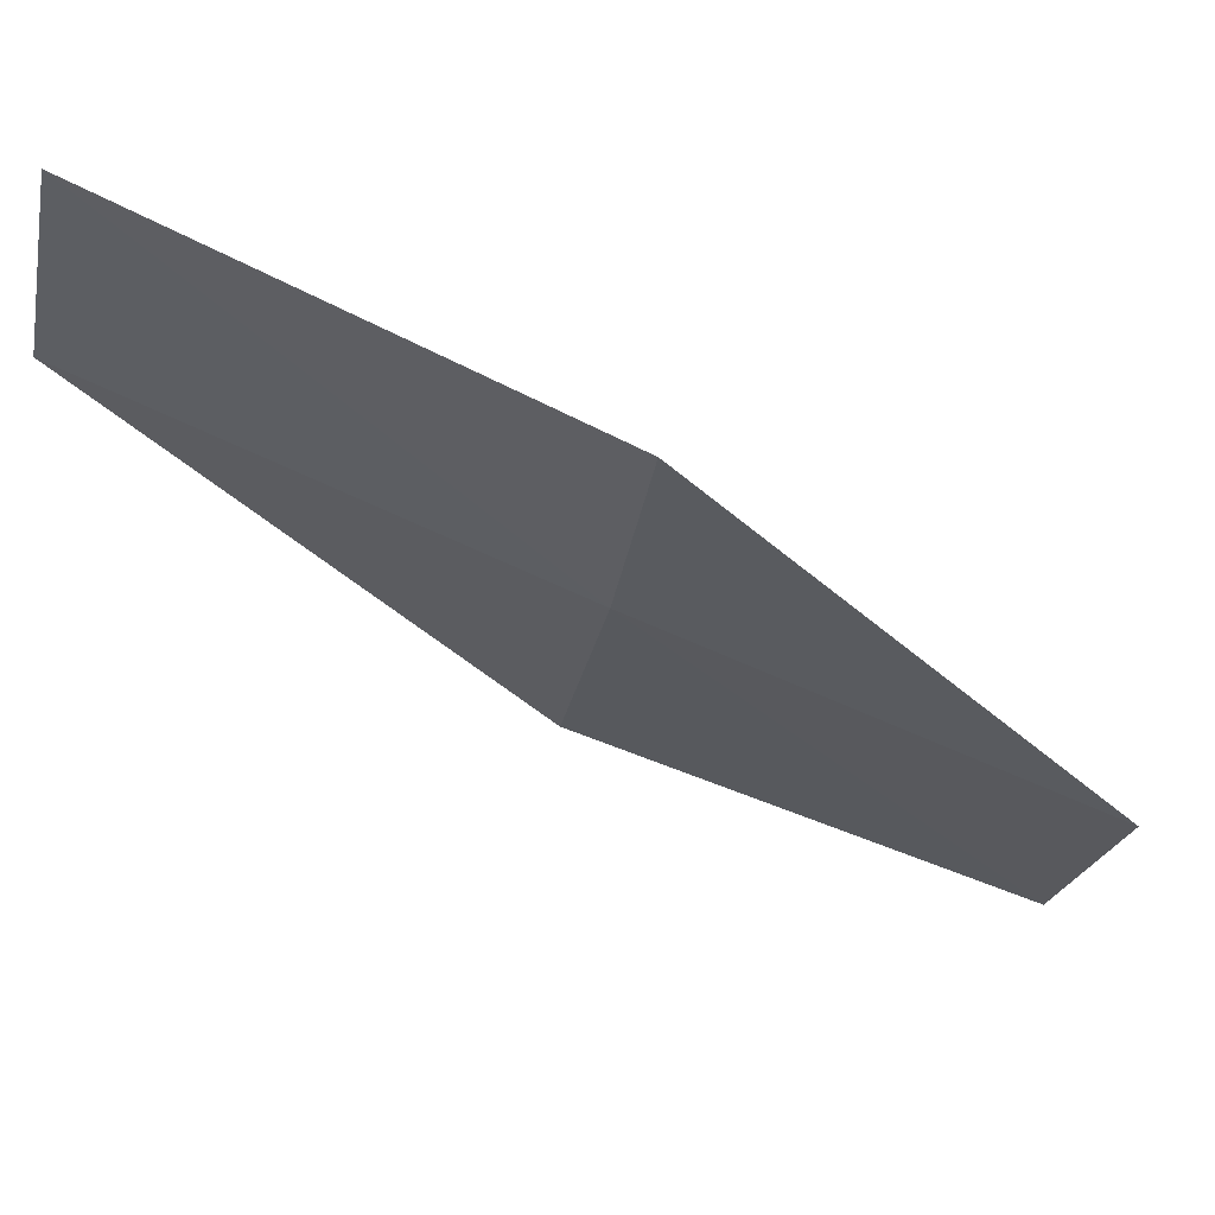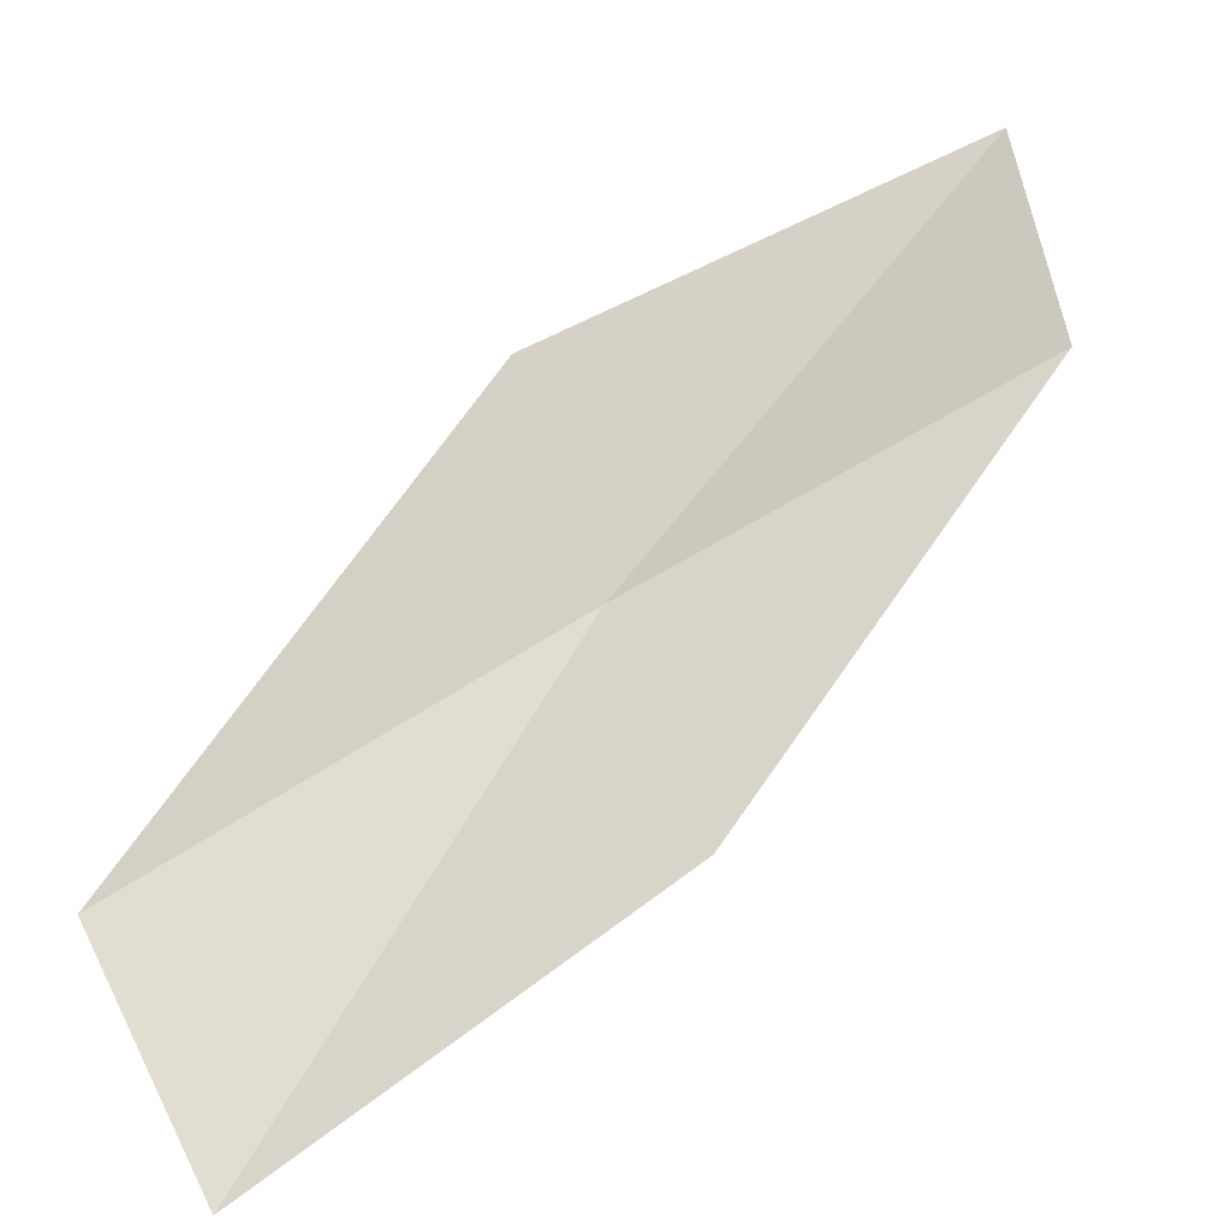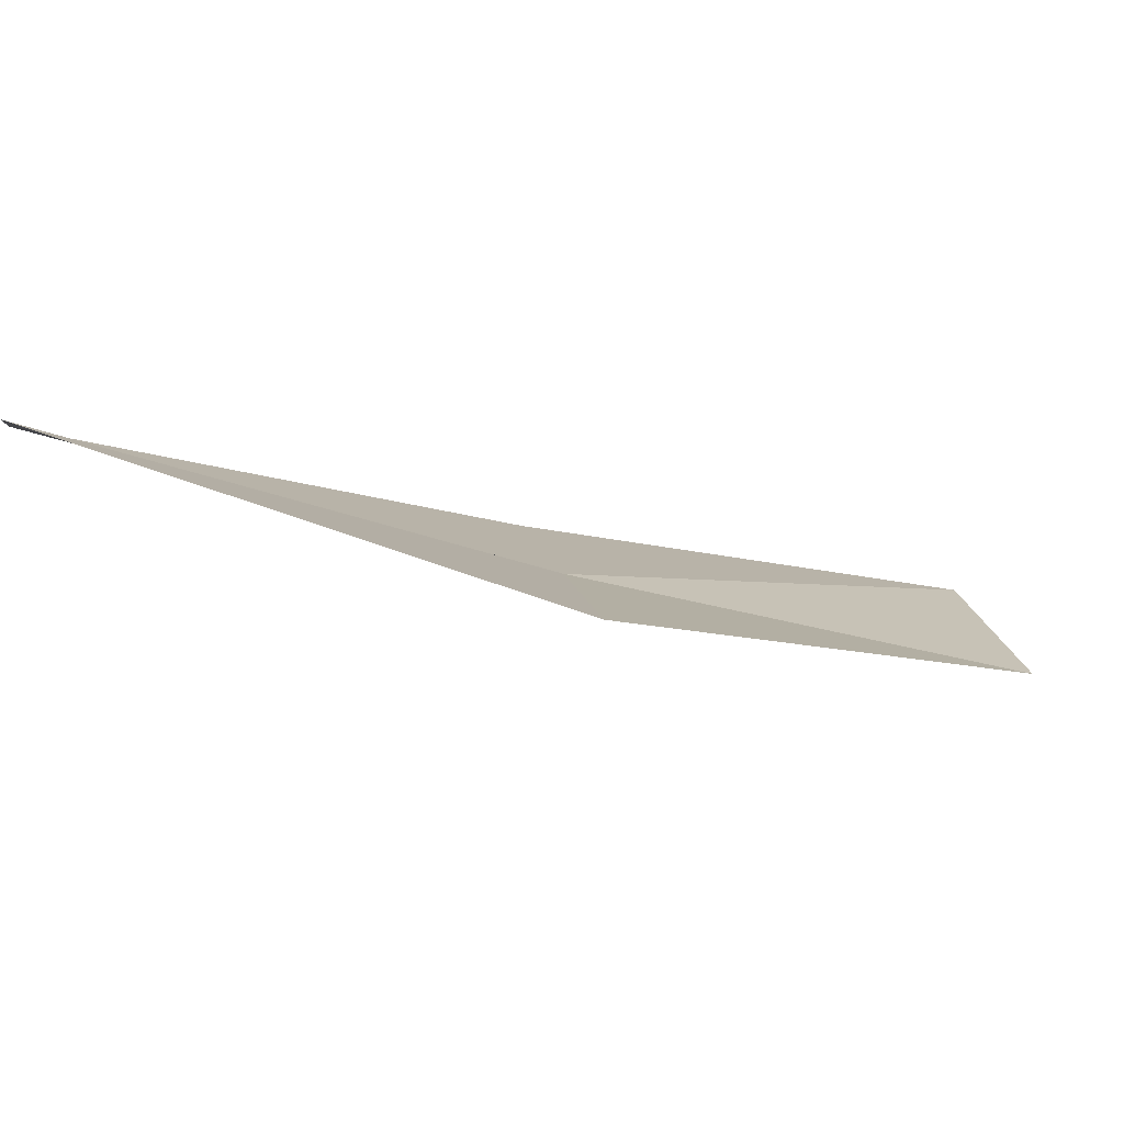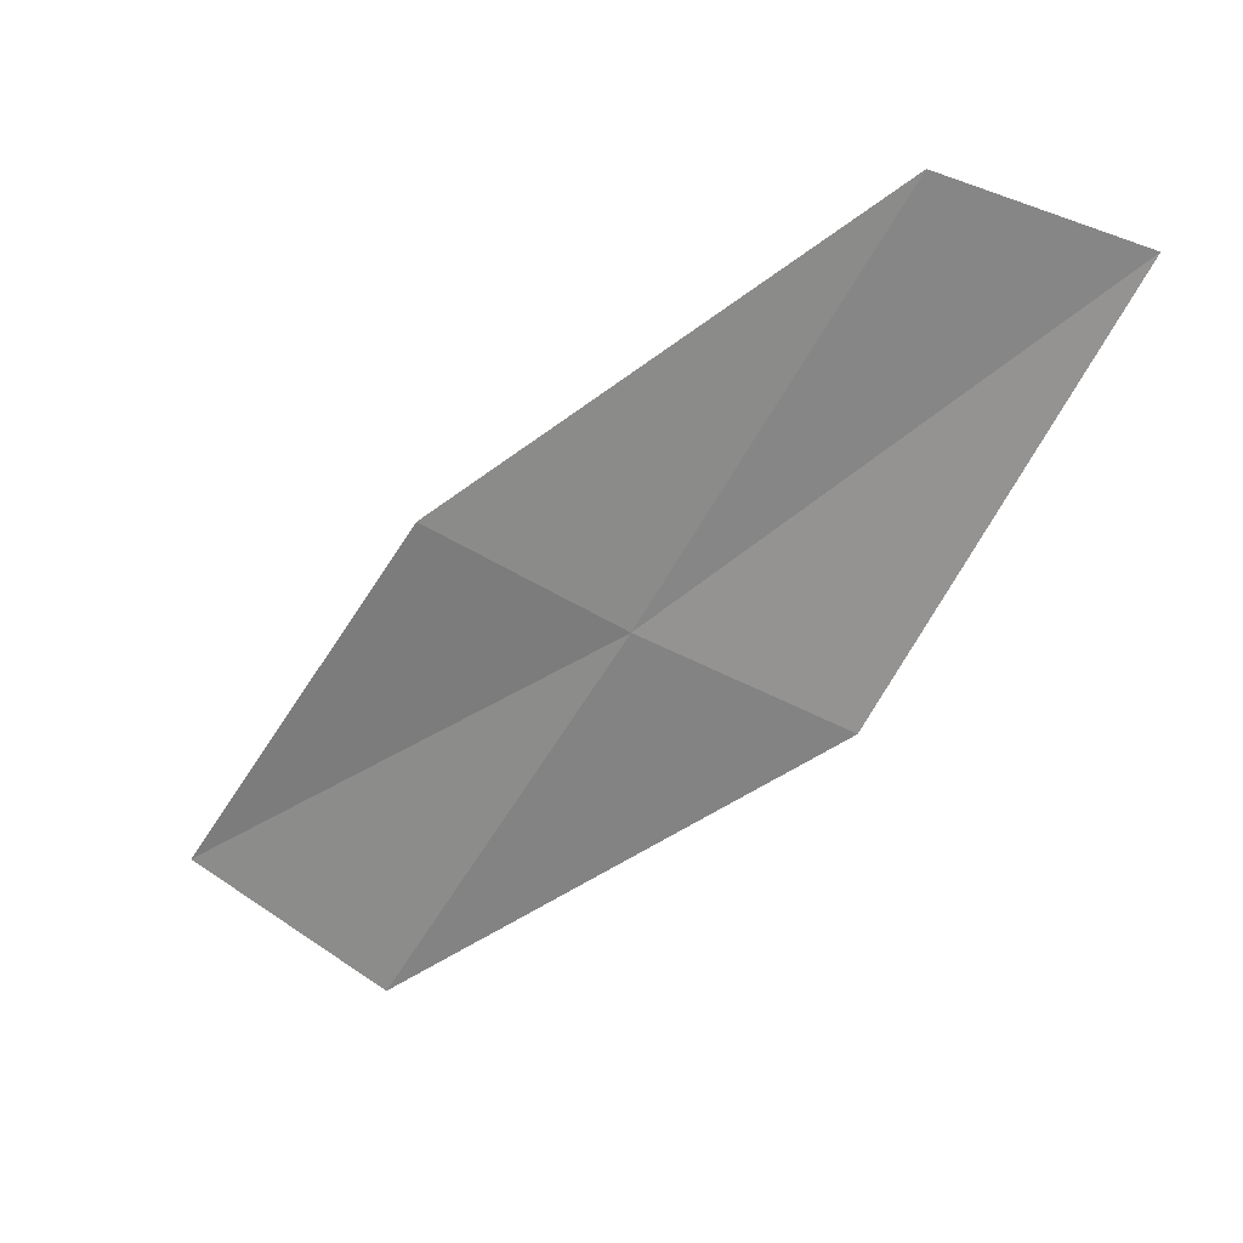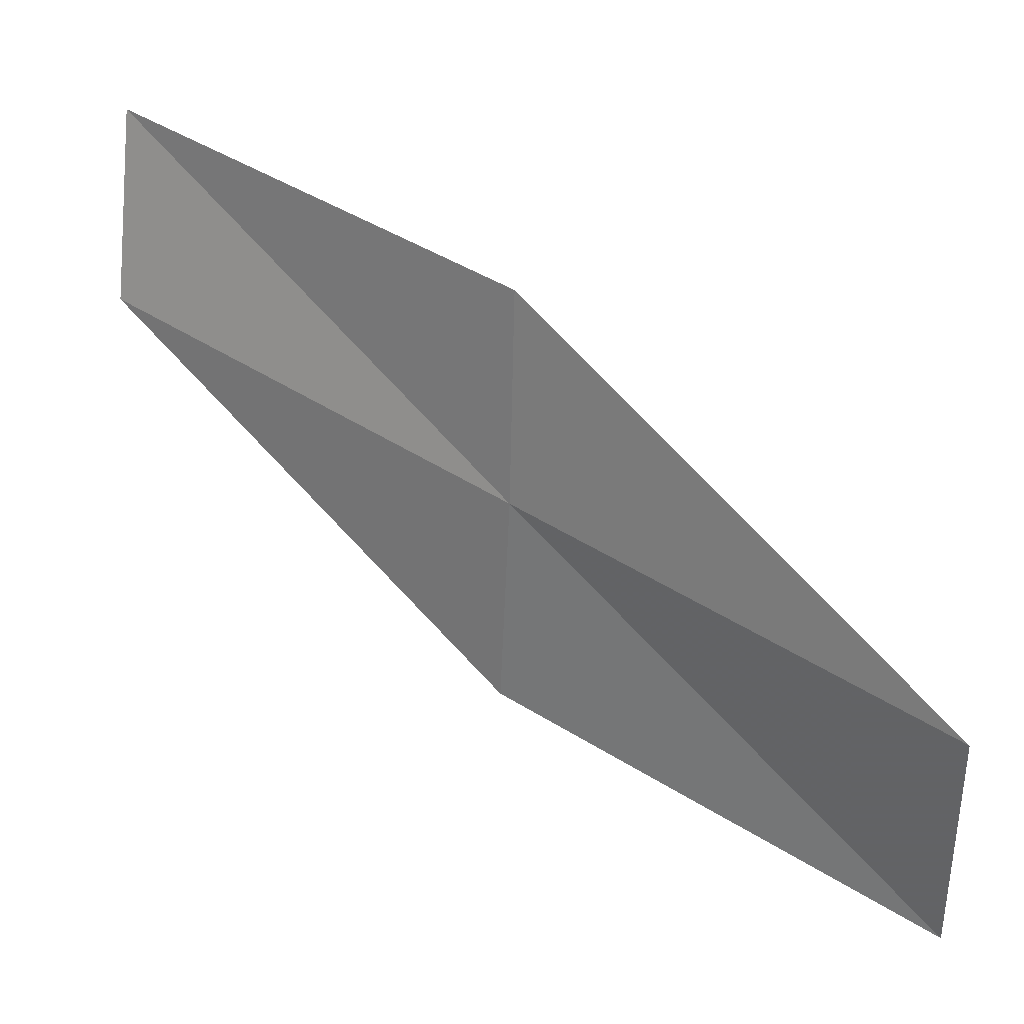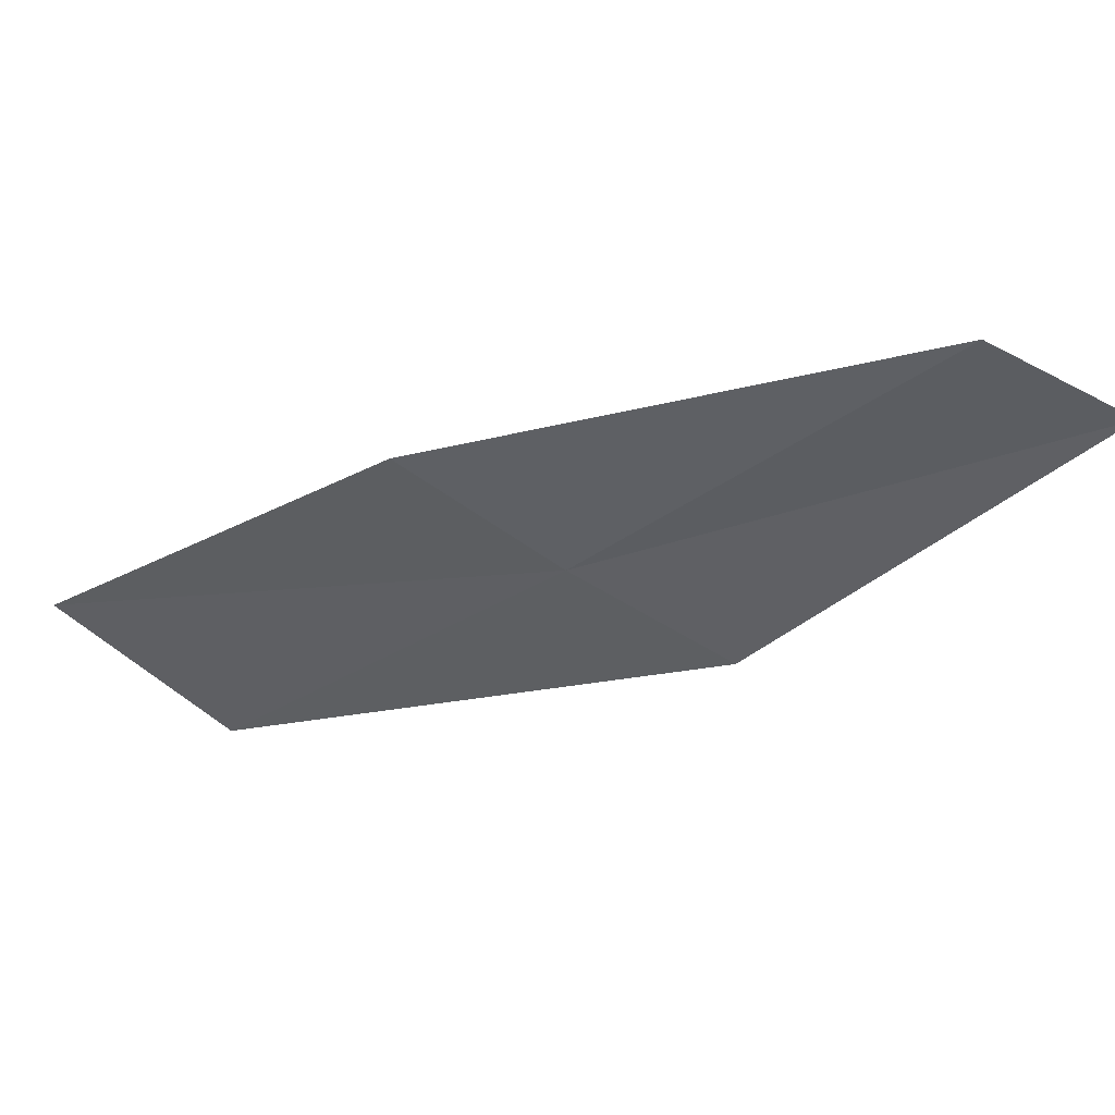
<metadata>
{"format":"obj","ext":"obj","renderer":"f3d","projection":"perspective","resolution":1024,"background":"white","views":[{"elev":36.1,"azim":-17.5,"up":"+Z"},{"elev":5.8,"azim":129.3,"up":"+Z"},{"elev":76.3,"azim":-14.8,"up":"+Z"},{"elev":-33.4,"azim":-94.4,"up":"+Y"},{"elev":2.5,"azim":2.6,"up":"+Z"},{"elev":-4.2,"azim":-116.1,"up":"+Y"}]}
</metadata>
<code>
v 50.49 37.33 17.39
v 53.25 36.28 16.02
v 53.2 37.17 14.68
v 50.4 37.99 16.11
v 50.55 36.73 18.71
v 47.77 38.55 18.75
v 47.9 38.17 19.99
f 1 2 3
f 1 3 4
f 1 5 2
f 1 4 6
f 1 6 7
f 1 7 5

</code>
